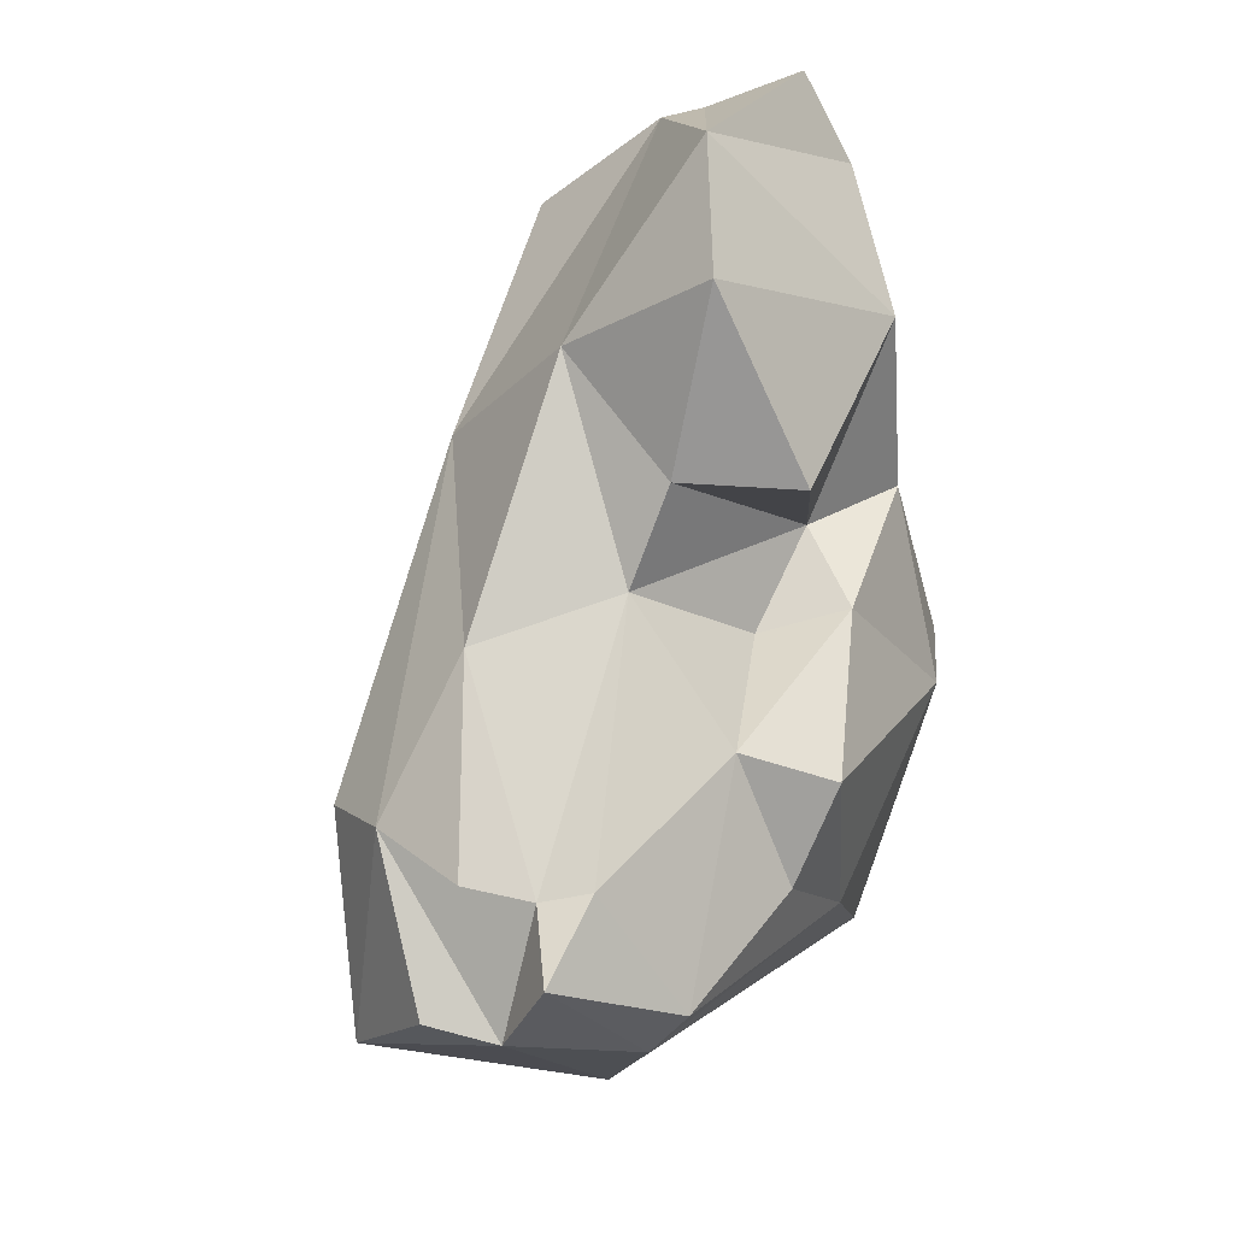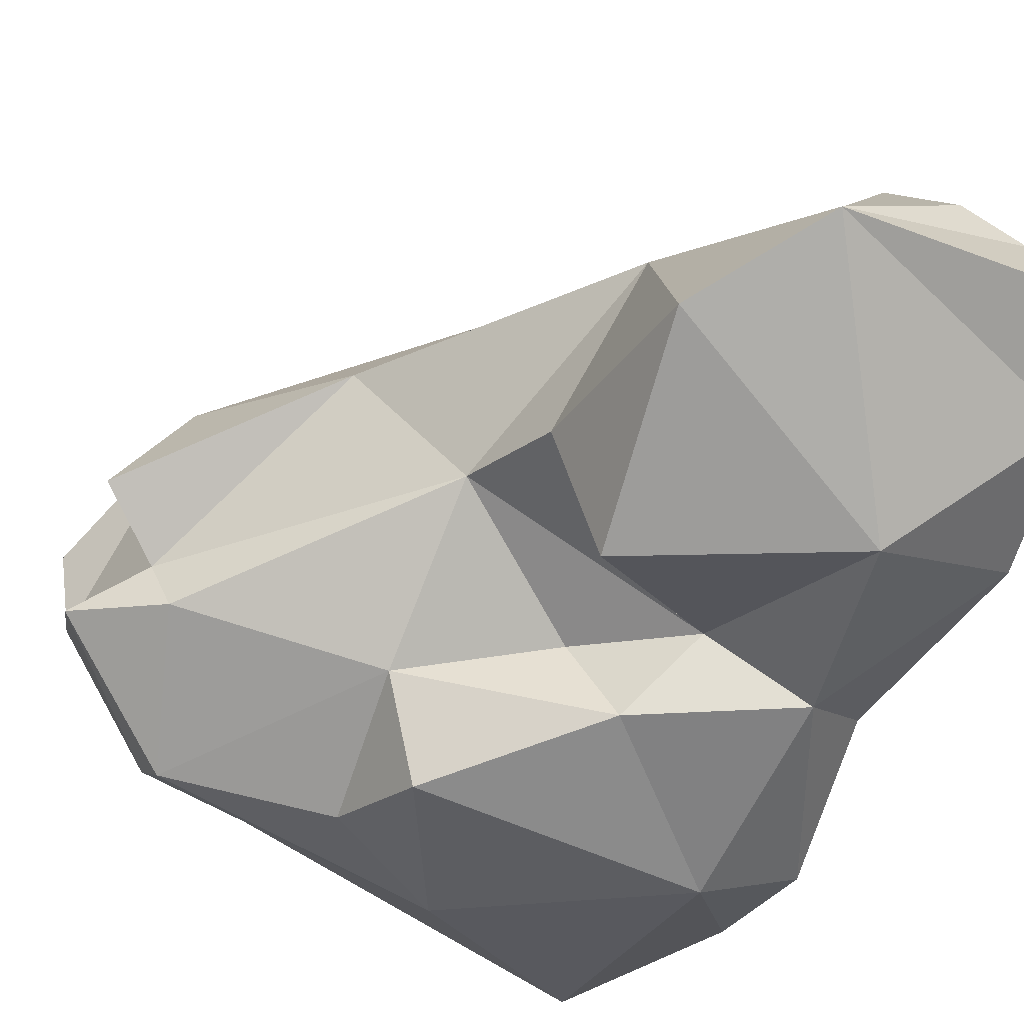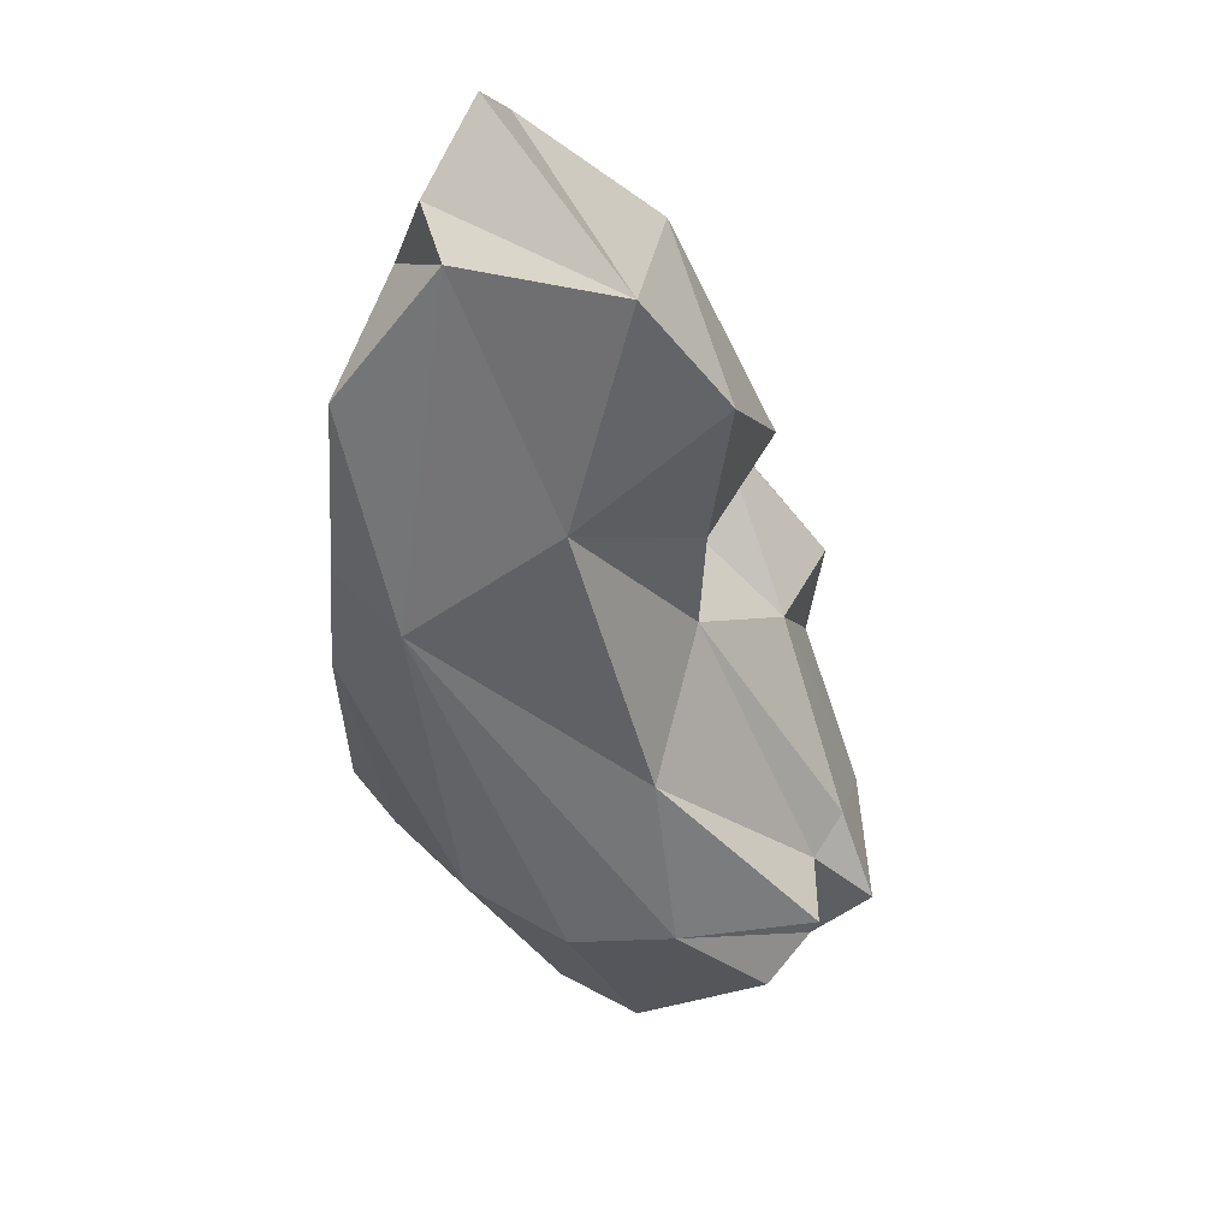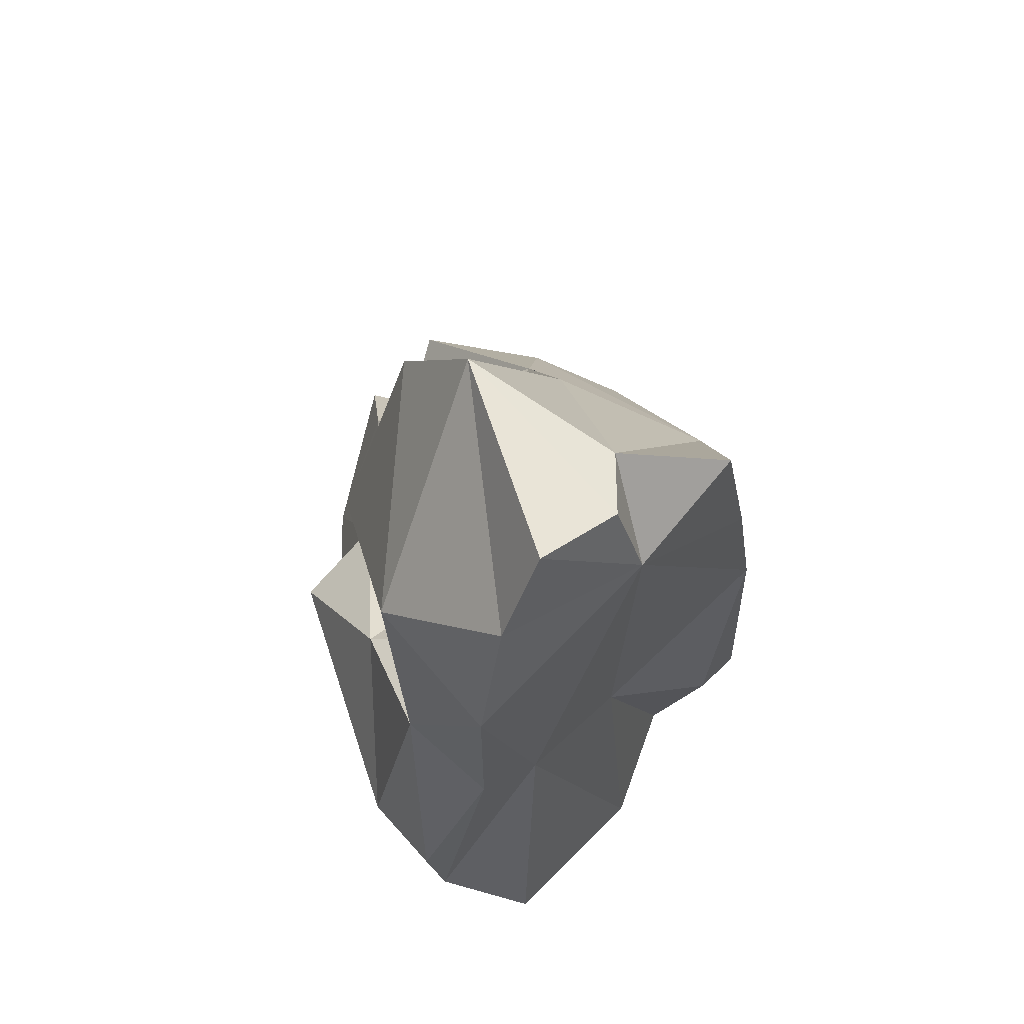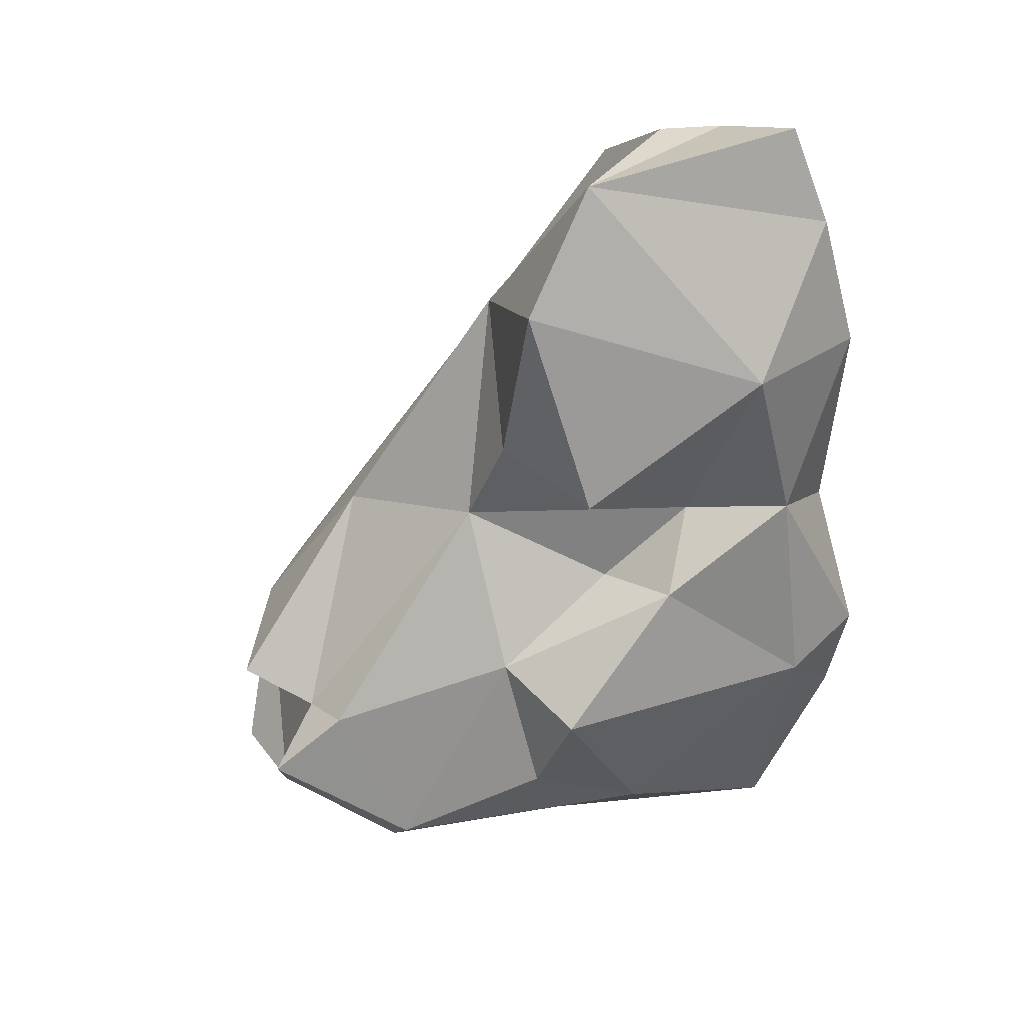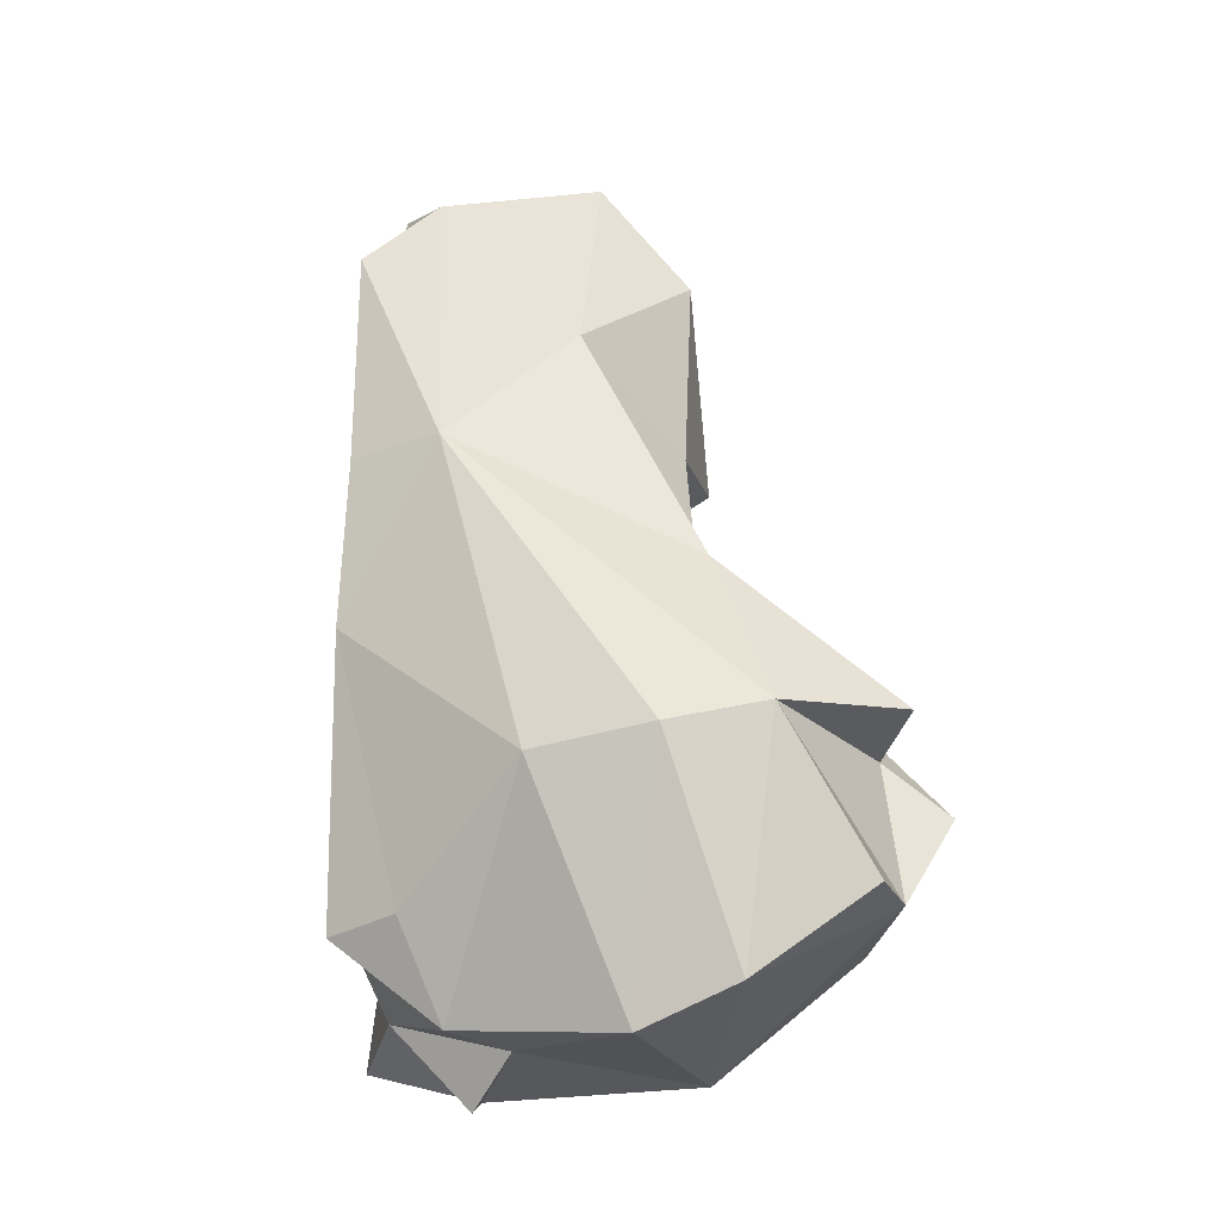
<metadata>
{"format":"obj","ext":"obj","renderer":"f3d","projection":"perspective","resolution":1024,"background":"white","views":[{"elev":22.1,"azim":113.1,"up":"+Y"},{"elev":-45.7,"azim":153.8,"up":"+Z"},{"elev":67.3,"azim":52.0,"up":"+Y"},{"elev":62.9,"azim":-110.1,"up":"+Y"},{"elev":40.9,"azim":155.8,"up":"+Y"},{"elev":-11.8,"azim":34.0,"up":"+Y"}]}
</metadata>
<code>
o triangles126
v 372.4 87.87 55.06
v 371.7 90.75 54.07
v 372.8 91.6 56.49
v 372.8 91.6 56.49
v 376.3 86.02 56.29
v 372.4 87.87 55.06
v 372.8 91.6 56.49
v 371.7 90.75 54.07
v 368.1 93.95 55.09
v 368.1 93.95 55.09
v 369.1 93.22 57.41
v 372.8 91.6 56.49
v 368.1 93.95 55.09
v 366.7 95.52 56.87
v 369.1 93.22 57.41
v 370.7 97.93 55.48
v 371.9 98.1 58.67
v 366.7 95.52 56.87
v 376.3 84.75 57.36
v 376.3 86.02 56.29
v 379.6 87.92 58.68
v 377.6 89.66 58.25
v 379.6 87.92 58.68
v 376.3 86.02 56.29
v 377.6 89.66 58.25
v 376.3 86.02 56.29
v 372.8 91.6 56.49
v 372.7 95.37 59.46
v 377.6 89.66 58.25
v 372.8 91.6 56.49
v 372.7 95.37 59.46
v 372.8 91.6 56.49
v 369.1 93.22 57.41
v 369.1 93.22 57.41
v 366.7 95.52 56.87
v 372.7 95.37 59.46
v 371.9 98.1 58.67
v 372.7 95.37 59.46
v 366.7 95.52 56.87
v 369.3 106.2 58.86
v 363.1 106.7 58.52
v 364.1 105.7 60.93
v 364.1 105.7 60.93
v 365.7 105.7 61.51
v 369.3 106.2 58.86
v 364.2 81.93 62.26
v 367.9 81.2 62.08
v 366.7 83.09 64.39
v 367.9 81.2 62.08
v 369.3 80.91 64.33
v 366.7 83.09 64.39
v 370.8 82.34 64.78
v 366.7 83.09 64.39
v 369.3 80.91 64.33
v 370.8 82.34 64.78
v 369.8 82.81 66.26
v 366.7 83.09 64.39
v 362.1 87.9 55.17
v 362.2 94.75 56.61
v 361.9 91.1 54.62
v 361.9 82.9 57.83
v 363.3 92.02 58.62
v 362.1 87.9 55.17
v 362.2 94.75 56.61
v 362.1 87.9 55.17
v 363.3 92.02 58.62
v 361.9 100.6 56.47
v 362.2 94.75 56.61
v 363.3 92.02 58.62
v 363.3 92.02 58.62
v 363.7 103.1 61.59
v 361.9 100.6 56.47
v 362.6 104.2 57.32
v 361.9 100.6 56.47
v 363.7 103.1 61.59
v 363.7 103.1 61.59
v 363.1 106.7 58.52
v 362.6 104.2 57.32
v 363.7 103.1 61.59
v 364.1 105.7 60.93
v 363.1 106.7 58.52
v 363.3 92.02 58.62
v 361.9 82.9 57.83
v 364.2 81.93 62.26
v 363.3 92.02 58.62
v 365.3 90.07 61.93
v 363.7 103.1 61.59
v 364.2 81.93 62.26
v 365.3 90.07 61.93
v 363.3 92.02 58.62
v 365.7 105.7 61.51
v 364.1 105.7 60.93
v 363.7 103.1 61.59
v 365.3 90.07 61.93
v 364.2 81.93 62.26
v 366.7 83.09 64.39
v 366.7 83.09 64.39
v 366.2 85.71 65.81
v 365.3 90.07 61.93
v 363.7 103.1 61.59
v 365.3 90.07 61.93
v 366.9 92.7 66.97
v 366.9 92.7 66.97
v 365.3 90.07 61.93
v 366.2 85.71 65.81
v 365.7 103.2 64.92
v 365.7 105.7 61.51
v 363.7 103.1 61.59
v 369.8 82.81 66.26
v 366.2 85.71 65.81
v 366.7 83.09 64.39
v 366.9 92.7 66.97
v 366.2 85.71 65.81
v 367 85.03 67.28
v 363.7 103.1 61.59
v 366.9 92.7 66.97
v 366.6 97.23 66.22
v 366.6 97.23 66.22
v 365.7 103.2 64.92
v 363.7 103.1 61.59
v 366.2 85.71 65.81
v 369.8 82.81 66.26
v 367 85.03 67.28
v 378 89.32 59.58
v 379.6 87.92 58.68
v 377.6 89.66 58.25
v 377.6 89.66 58.25
v 372.7 95.37 59.46
v 378 89.32 59.58
v 370.8 100.9 62.08
v 372.7 95.37 59.46
v 371.9 98.1 58.67
v 370.8 100.9 62.08
v 371.9 98.1 58.67
v 371.5 103.2 57.77
v 372.7 95.37 59.46
v 375.2 94.29 62.79
v 378 89.32 59.58
v 379.7 90.31 60.84
v 378 89.32 59.58
v 375.2 94.29 62.79
v 369.3 106.2 58.86
v 365.7 105.7 61.51
v 370.8 100.9 62.08
v 369.3 106.2 58.86
v 370.8 100.9 62.08
v 371.5 103.2 57.77
v 375.2 94.29 62.79
v 372.7 95.37 59.46
v 370.8 100.9 62.08
v 377.7 90.3 64.05
v 379.7 90.31 60.84
v 375.2 94.29 62.79
v 377.7 90.3 64.05
v 375.2 94.29 62.79
v 369.2 97.58 65.98
v 369.2 97.58 65.98
v 375.2 94.29 62.79
v 370.8 100.9 62.08
v 365.7 103.2 64.92
v 369.2 97.58 65.98
v 365.7 105.7 61.51
v 370.8 100.9 62.08
v 365.7 105.7 61.51
v 369.2 97.58 65.98
v 375.9 89.67 66.22
v 377.7 90.3 64.05
v 369.2 97.58 65.98
v 366.6 97.23 66.22
v 369.2 97.58 65.98
v 365.7 103.2 64.92
v 367 85.03 67.28
v 369.2 85.52 67.28
v 366.9 92.7 66.97
v 372.9 89.09 67.36
v 366.9 92.7 66.97
v 369.2 85.52 67.28
v 366.9 92.7 66.97
v 372.9 89.09 67.36
v 369.2 97.58 65.98
v 375.9 89.67 66.22
v 369.2 97.58 65.98
v 372.9 89.09 67.36
v 366.6 97.23 66.22
v 366.9 92.7 66.97
v 369.2 97.58 65.98
v 362.1 87.9 55.17
v 364.2 90.51 53.82
v 363.7 82.44 56.08
v 364.2 90.51 53.82
v 369.1 85.9 54.82
v 363.7 82.44 56.08
v 361.9 91.1 54.62
v 364.2 90.51 53.82
v 362.1 87.9 55.17
v 364.2 90.51 53.82
v 371.7 90.75 54.07
v 369.1 85.9 54.82
v 371.7 90.75 54.07
v 372.4 87.87 55.06
v 369.1 85.9 54.82
v 371.7 90.75 54.07
v 364.2 90.51 53.82
v 368.1 93.95 55.09
v 361.9 91.1 54.62
v 364.3 96.07 55.15
v 364.2 90.51 53.82
v 364.3 96.07 55.15
v 368.1 93.95 55.09
v 364.2 90.51 53.82
v 363.7 82.44 56.08
v 361.9 82.9 57.83
v 362.1 87.9 55.17
v 369.1 85.9 54.82
v 376.3 86.02 56.29
v 376.3 84.75 57.36
v 372.4 87.87 55.06
v 376.3 86.02 56.29
v 369.1 85.9 54.82
v 361.9 91.1 54.62
v 362.2 94.75 56.61
v 364.3 96.07 55.15
v 366.7 95.52 56.87
v 368.1 93.95 55.09
v 364.3 96.07 55.15
v 364.3 96.07 55.15
v 362.2 94.75 56.61
v 361.9 100.6 56.47
v 366.7 95.52 56.87
v 364.3 96.07 55.15
v 365.6 101.1 55.01
v 370.7 97.93 55.48
v 366.7 95.52 56.87
v 365.6 101.1 55.01
v 364.3 96.07 55.15
v 361.9 100.6 56.47
v 365.6 101.1 55.01
v 365.6 101.1 55.01
v 361.9 100.6 56.47
v 362.6 104.2 57.32
v 371.5 103.2 57.77
v 370.7 97.93 55.48
v 365.6 101.1 55.01
v 373.2 81.56 59.78
v 363.7 82.44 56.08
v 369.1 85.9 54.82
v 376.3 84.75 57.36
v 373.2 81.56 59.78
v 369.1 85.9 54.82
v 371.9 98.1 58.67
v 370.7 97.93 55.48
v 371.5 103.2 57.77
v 365.6 101.1 55.01
v 362.6 104.2 57.32
v 369.3 106.2 58.86
v 369.3 106.2 58.86
v 371.5 103.2 57.77
v 365.6 101.1 55.01
v 369.3 106.2 58.86
v 362.6 104.2 57.32
v 363.1 106.7 58.52
v 363.7 82.44 56.08
v 373.2 81.56 59.78
v 367.9 81.2 62.08
v 363.7 82.44 56.08
v 364.2 81.93 62.26
v 361.9 82.9 57.83
v 367.9 81.2 62.08
v 364.2 81.93 62.26
v 363.7 82.44 56.08
v 373.2 81.56 59.78
v 376.3 84.75 57.36
v 378.9 85.75 60.13
v 379.6 87.92 58.68
v 378.9 85.75 60.13
v 376.3 84.75 57.36
v 373.2 81.56 59.78
v 370.8 82.34 64.78
v 367.9 81.2 62.08
v 378.9 85.75 60.13
v 377.4 83.8 65.02
v 373.2 81.56 59.78
v 377.4 83.8 65.02
v 378.9 85.75 60.13
v 379.4 86.14 62.09
v 370.8 82.34 64.78
v 369.3 80.91 64.33
v 367.9 81.2 62.08
v 370.8 82.34 64.78
v 373.2 81.56 59.78
v 374.9 82.65 65.86
v 377.4 83.8 65.02
v 374.9 82.65 65.86
v 373.2 81.56 59.78
v 369.8 82.81 66.26
v 370.8 82.34 64.78
v 374.9 82.65 65.86
v 379.6 87.92 58.68
v 378 89.32 59.58
v 378.9 85.75 60.13
v 378.9 85.75 60.13
v 377.7 90.3 64.05
v 379.4 86.14 62.09
v 377.7 90.3 64.05
v 378.9 85.75 60.13
v 378 89.32 59.58
v 379.7 90.31 60.84
v 377.7 90.3 64.05
v 378 89.32 59.58
v 377.7 90.3 64.05
v 377.4 83.8 65.02
v 379.4 86.14 62.09
v 377.4 83.8 65.02
v 377.7 90.3 64.05
v 375.9 89.67 66.22
v 375.9 89.67 66.22
v 374.9 82.65 65.86
v 377.4 83.8 65.02
v 367 85.03 67.28
v 369.8 82.81 66.26
v 369.2 85.52 67.28
v 372.9 89.09 67.36
v 369.2 85.52 67.28
v 369.8 82.81 66.26
v 374.9 82.65 65.86
v 372.9 89.09 67.36
v 369.8 82.81 66.26
v 374.9 82.65 65.86
v 375.9 89.67 66.22
v 372.9 89.09 67.36
f 1 2 3
f 4 5 6
f 7 8 9
f 10 11 12
f 13 14 15
f 16 17 18
f 19 20 21
f 22 23 24
f 25 26 27
f 28 29 30
f 31 32 33
f 34 35 36
f 37 38 39
f 40 41 42
f 43 44 45
f 46 47 48
f 49 50 51
f 52 53 54
f 55 56 57
f 58 59 60
f 61 62 63
f 64 65 66
f 67 68 69
f 70 71 72
f 73 74 75
f 76 77 78
f 79 80 81
f 82 83 84
f 85 86 87
f 88 89 90
f 91 92 93
f 94 95 96
f 97 98 99
f 100 101 102
f 103 104 105
f 106 107 108
f 109 110 111
f 112 113 114
f 115 116 117
f 118 119 120
f 121 122 123
f 124 125 126
f 127 128 129
f 130 131 132
f 133 134 135
f 136 137 138
f 139 140 141
f 142 143 144
f 145 146 147
f 148 149 150
f 151 152 153
f 154 155 156
f 157 158 159
f 160 161 162
f 163 164 165
f 166 167 168
f 169 170 171
f 172 173 174
f 175 176 177
f 178 179 180
f 181 182 183
f 184 185 186
f 187 188 189
f 190 191 192
f 193 194 195
f 196 197 198
f 199 200 201
f 202 203 204
f 205 206 207
f 208 209 210
f 211 212 213
f 214 215 216
f 217 218 219
f 220 221 222
f 223 224 225
f 226 227 228
f 229 230 231
f 232 233 234
f 235 236 237
f 238 239 240
f 241 242 243
f 244 245 246
f 247 248 249
f 250 251 252
f 253 254 255
f 256 257 258
f 259 260 261
f 262 263 264
f 265 266 267
f 268 269 270
f 271 272 273
f 274 275 276
f 277 278 279
f 280 281 282
f 283 284 285
f 286 287 288
f 289 290 291
f 292 293 294
f 295 296 297
f 298 299 300
f 301 302 303
f 304 305 306
f 307 308 309
f 310 311 312
f 313 314 315
f 316 317 318
f 319 320 321
f 322 323 324
f 325 326 327
f 328 329 330

</code>
